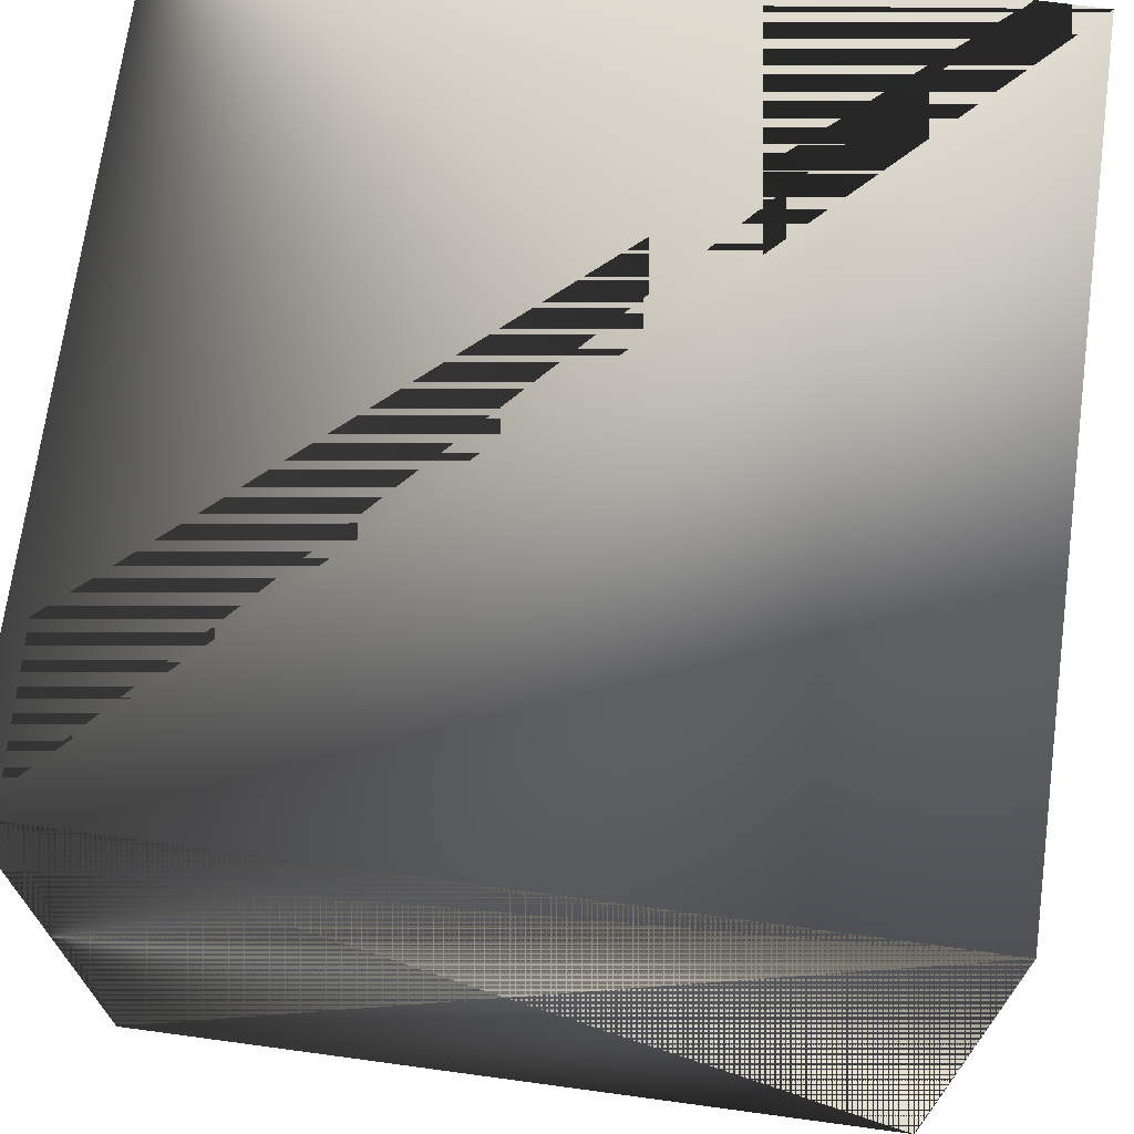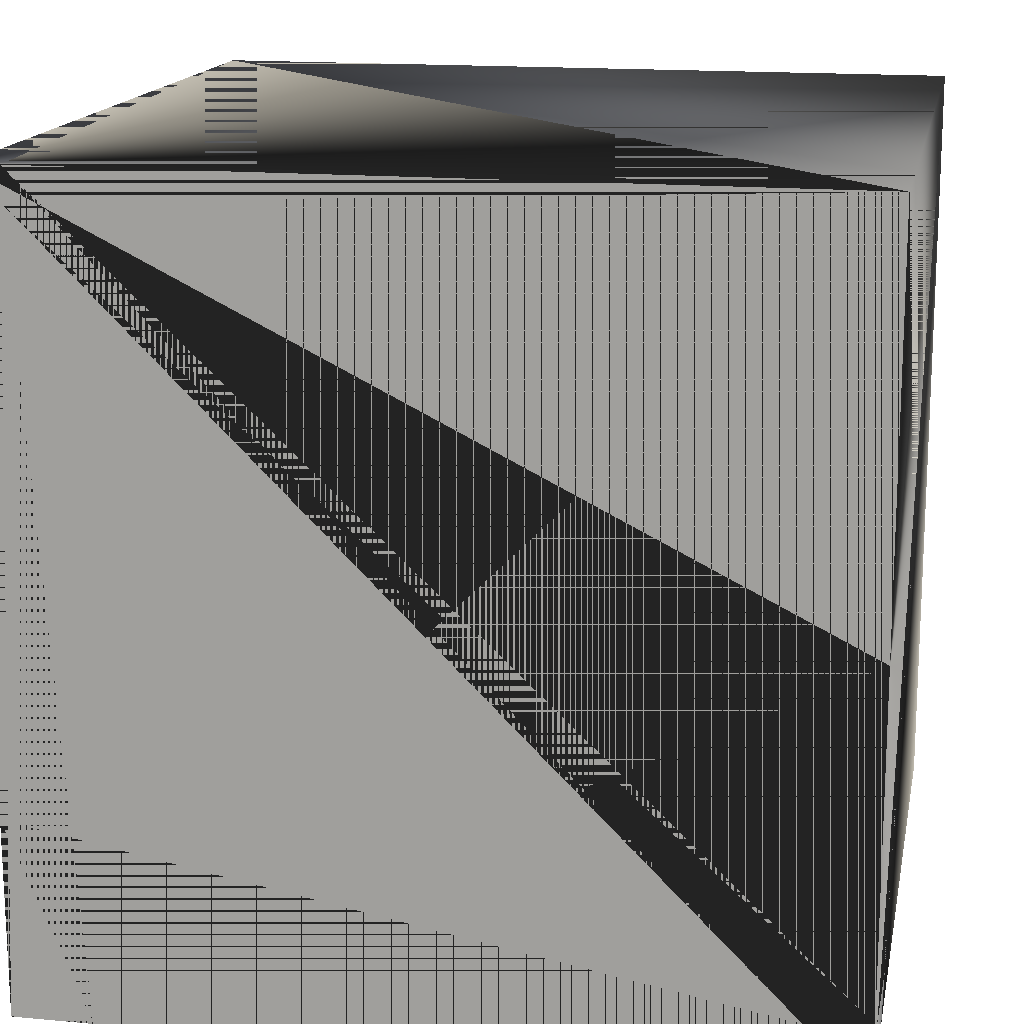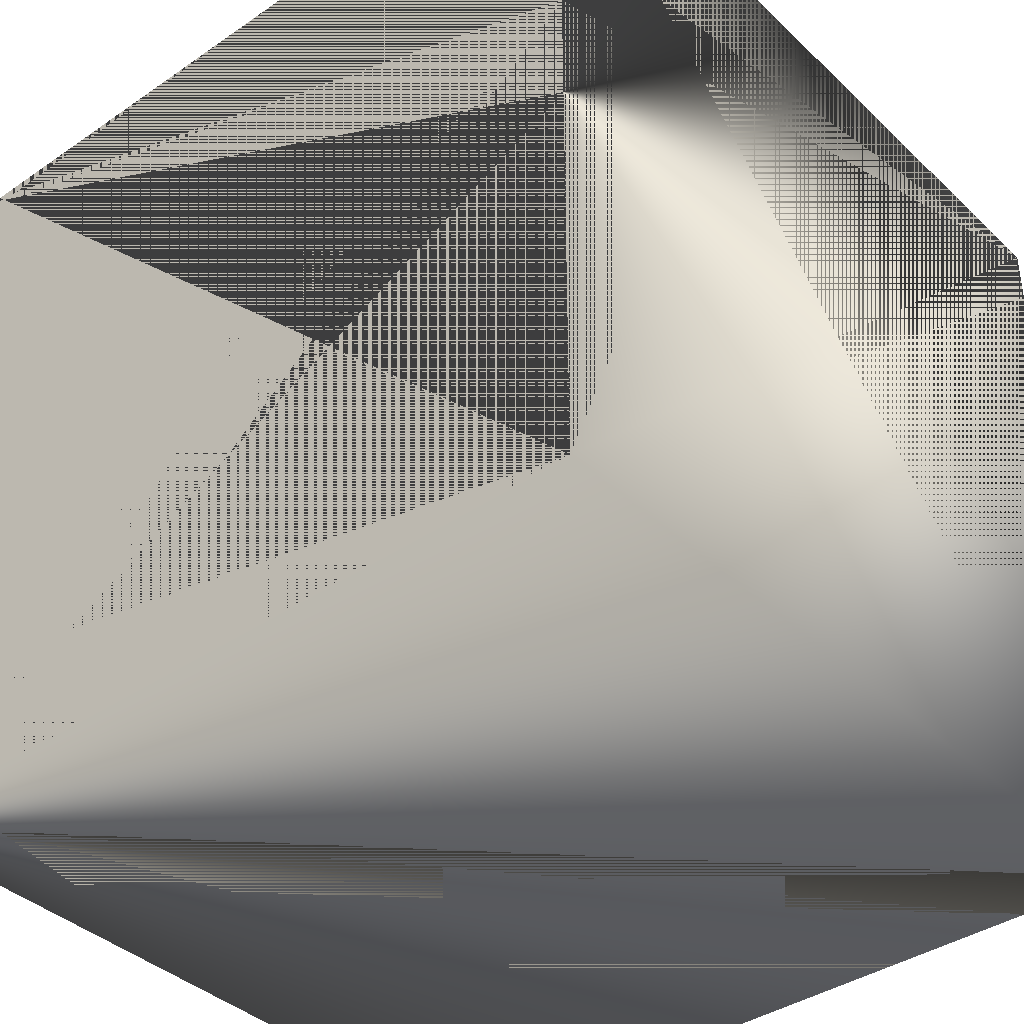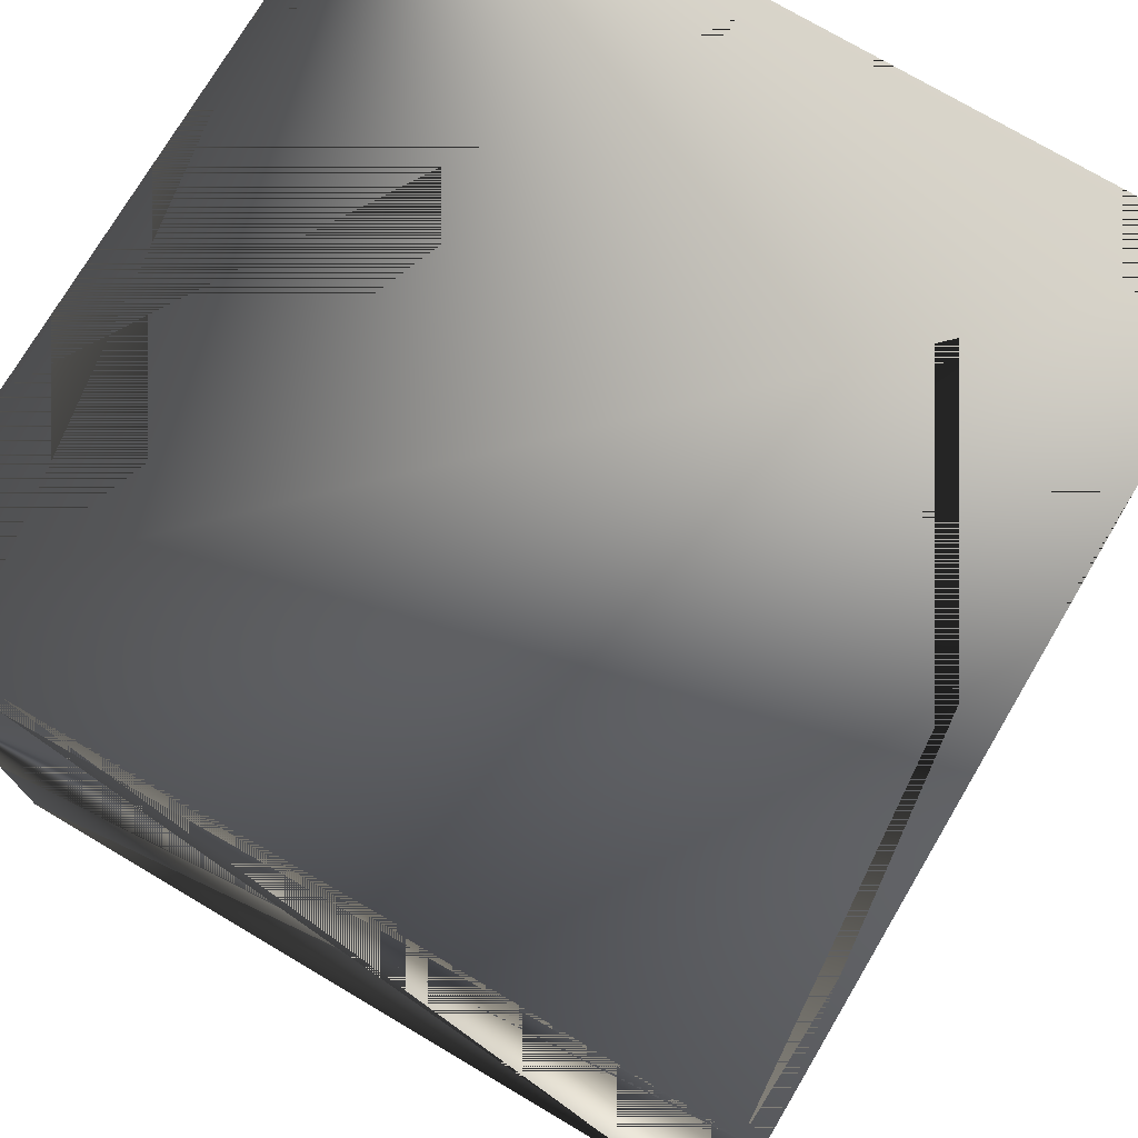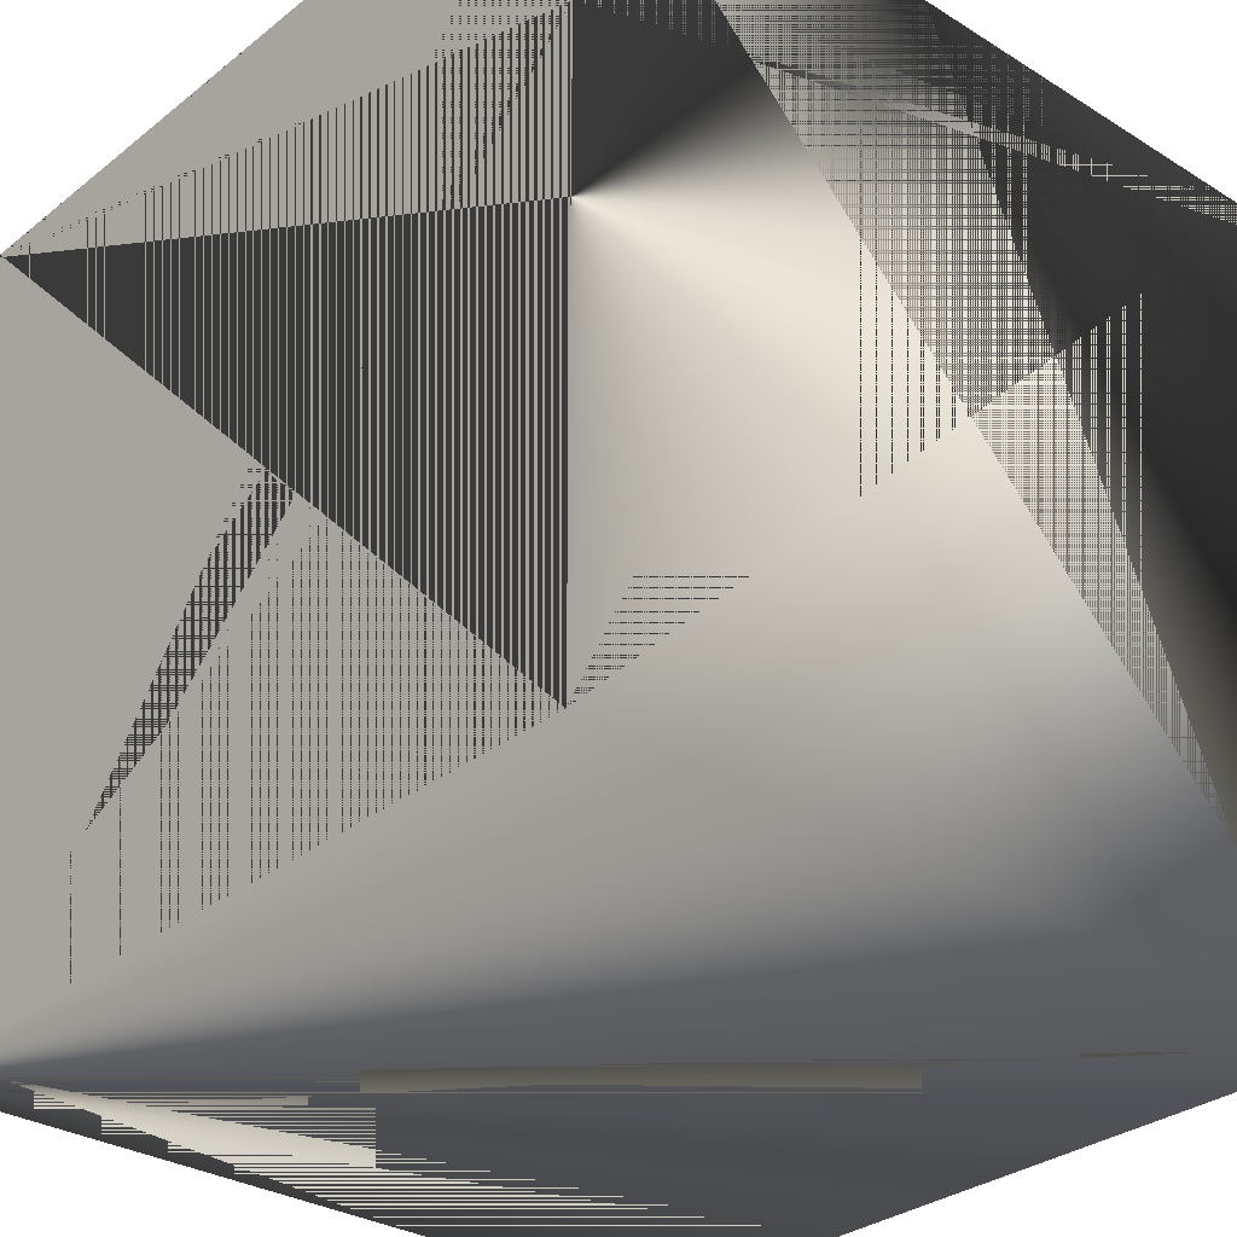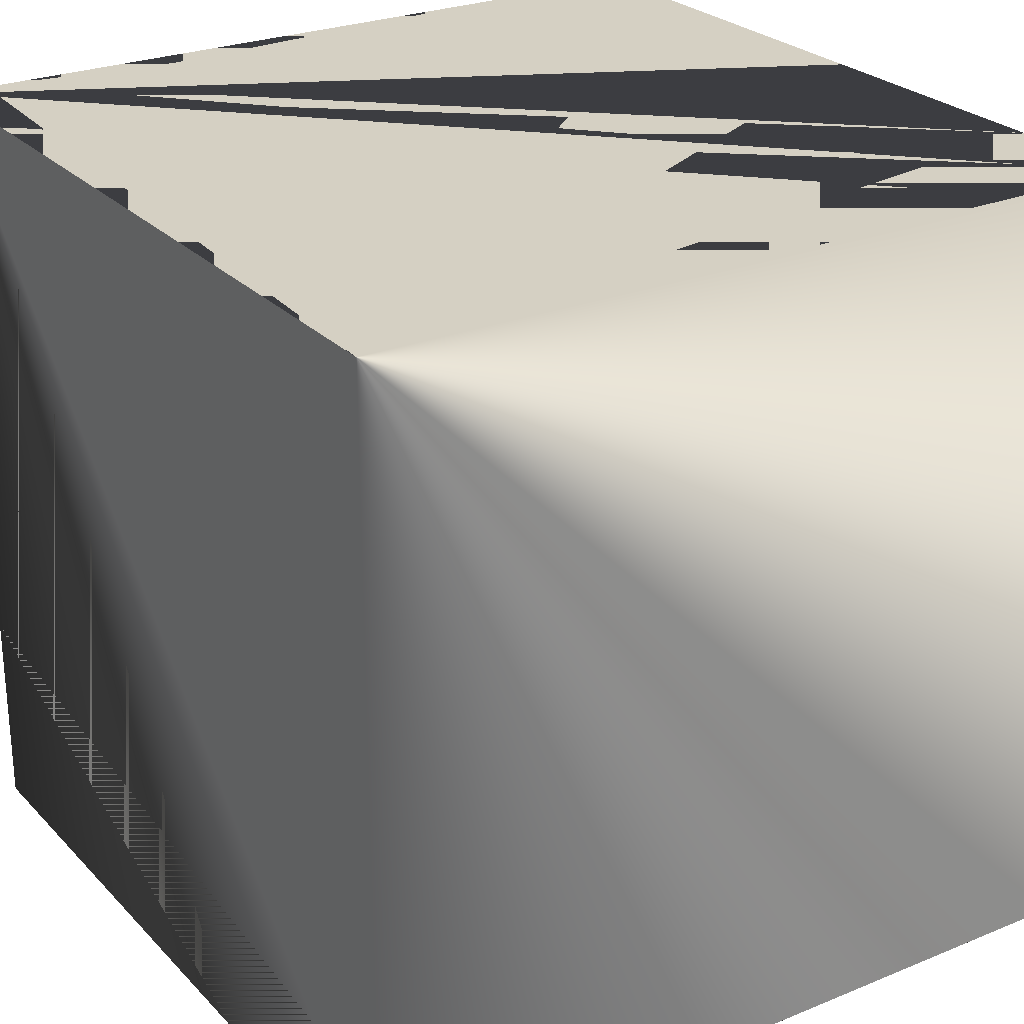
<metadata>
{"format":"obj","ext":"obj","renderer":"f3d","projection":"perspective","resolution":1024,"background":"white","views":[{"elev":70.0,"azim":-82.3,"up":"+Z"},{"elev":16.0,"azim":-169.1,"up":"+Z"},{"elev":-38.9,"azim":-139.4,"up":"+Z"},{"elev":74.7,"azim":-59.4,"up":"+Z"},{"elev":-30.7,"azim":-131.7,"up":"+Z"},{"elev":26.0,"azim":147.0,"up":"+Y"}]}
</metadata>
<code>
v -1 -1 1
v -1 -1 -1
v 1 -1 -1
v 1 -1 1
v -1 1 1
v -1 1 -1
v 1 1 -1
v 1 1 1
f 6 1 2 1 1 1
f 7 2 3 2 2 2
f 8 3 4 3 3 3
f 5 4 1 4 4 4
f 2 5 3 5 4 5
f 7 6 6 6 5 6
f 5 1 6 1 1 1
f 6 2 7 2 2 2
f 7 3 8 3 3 3
f 8 4 5 4 4 4
f 1 5 2 5 4 5
f 8 6 7 6 5 6

</code>
